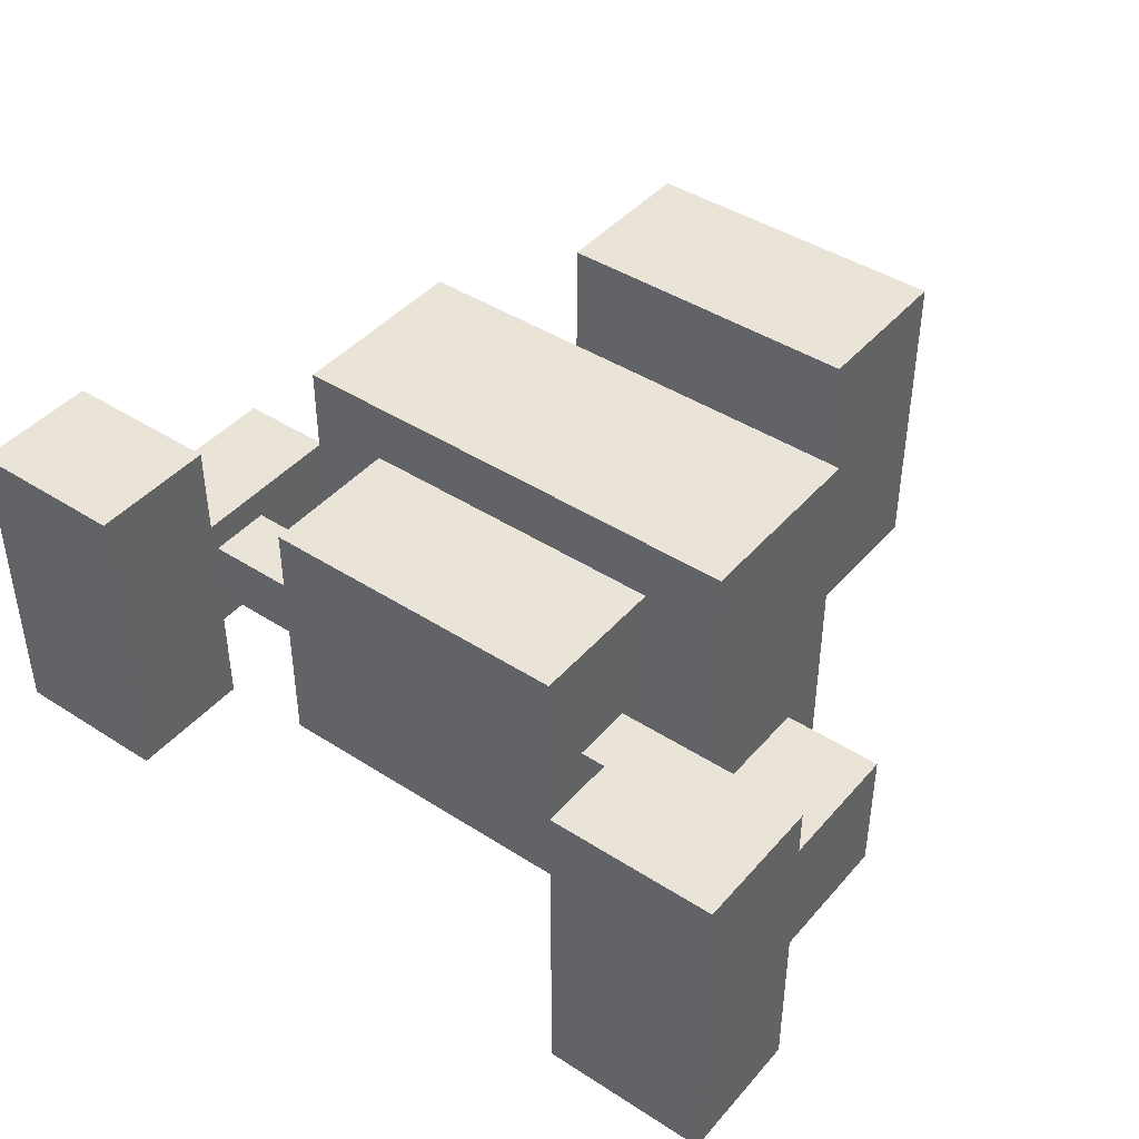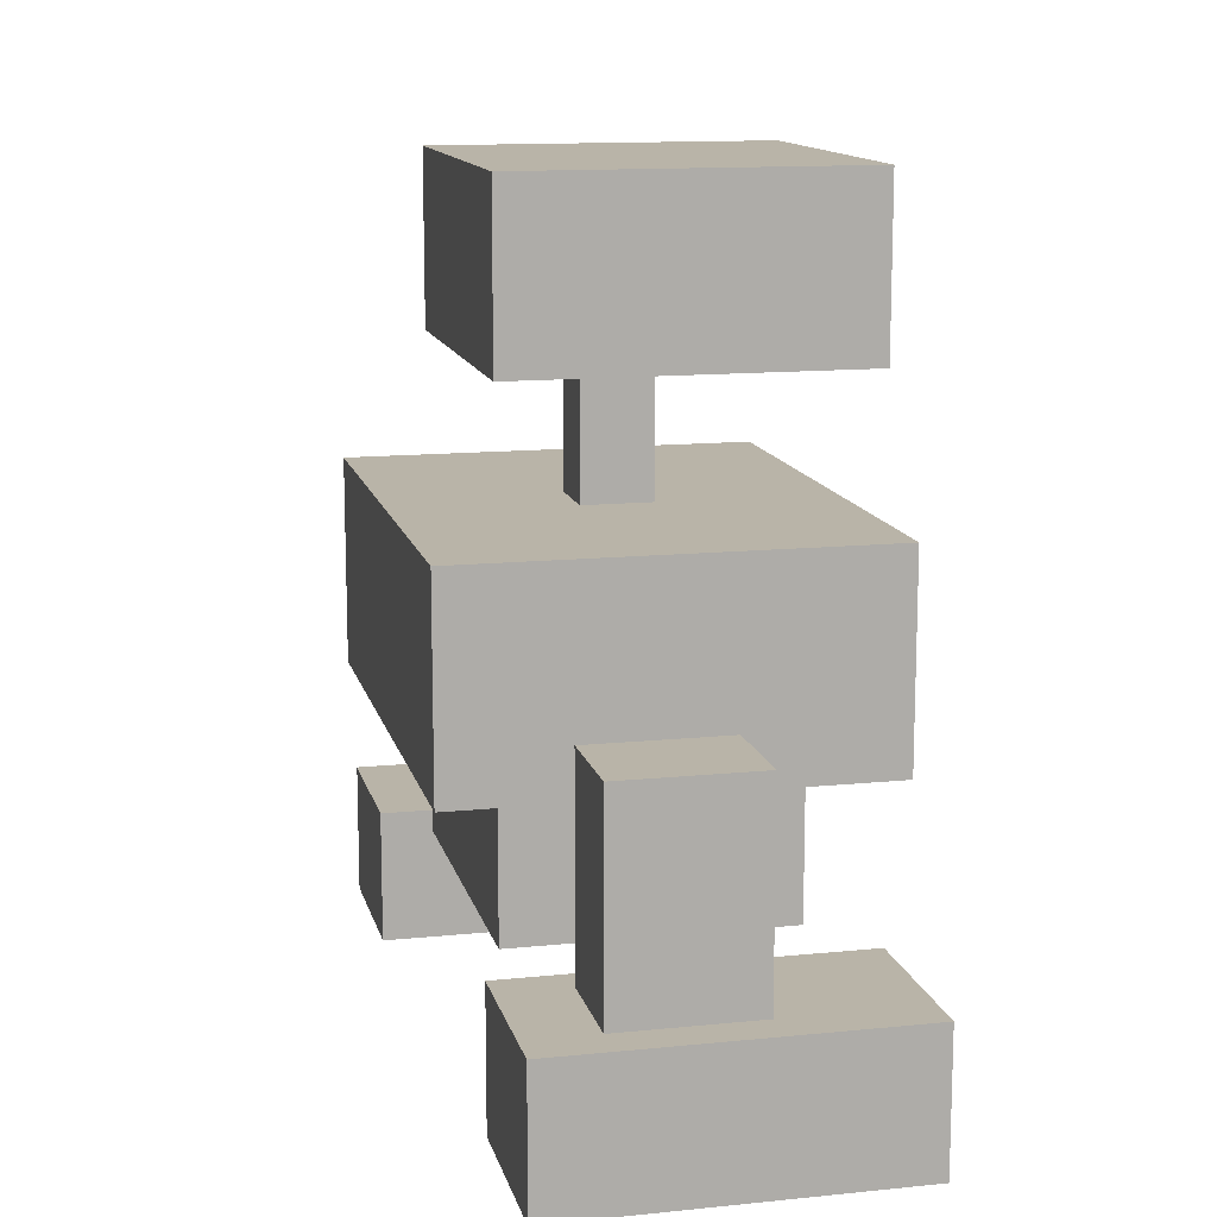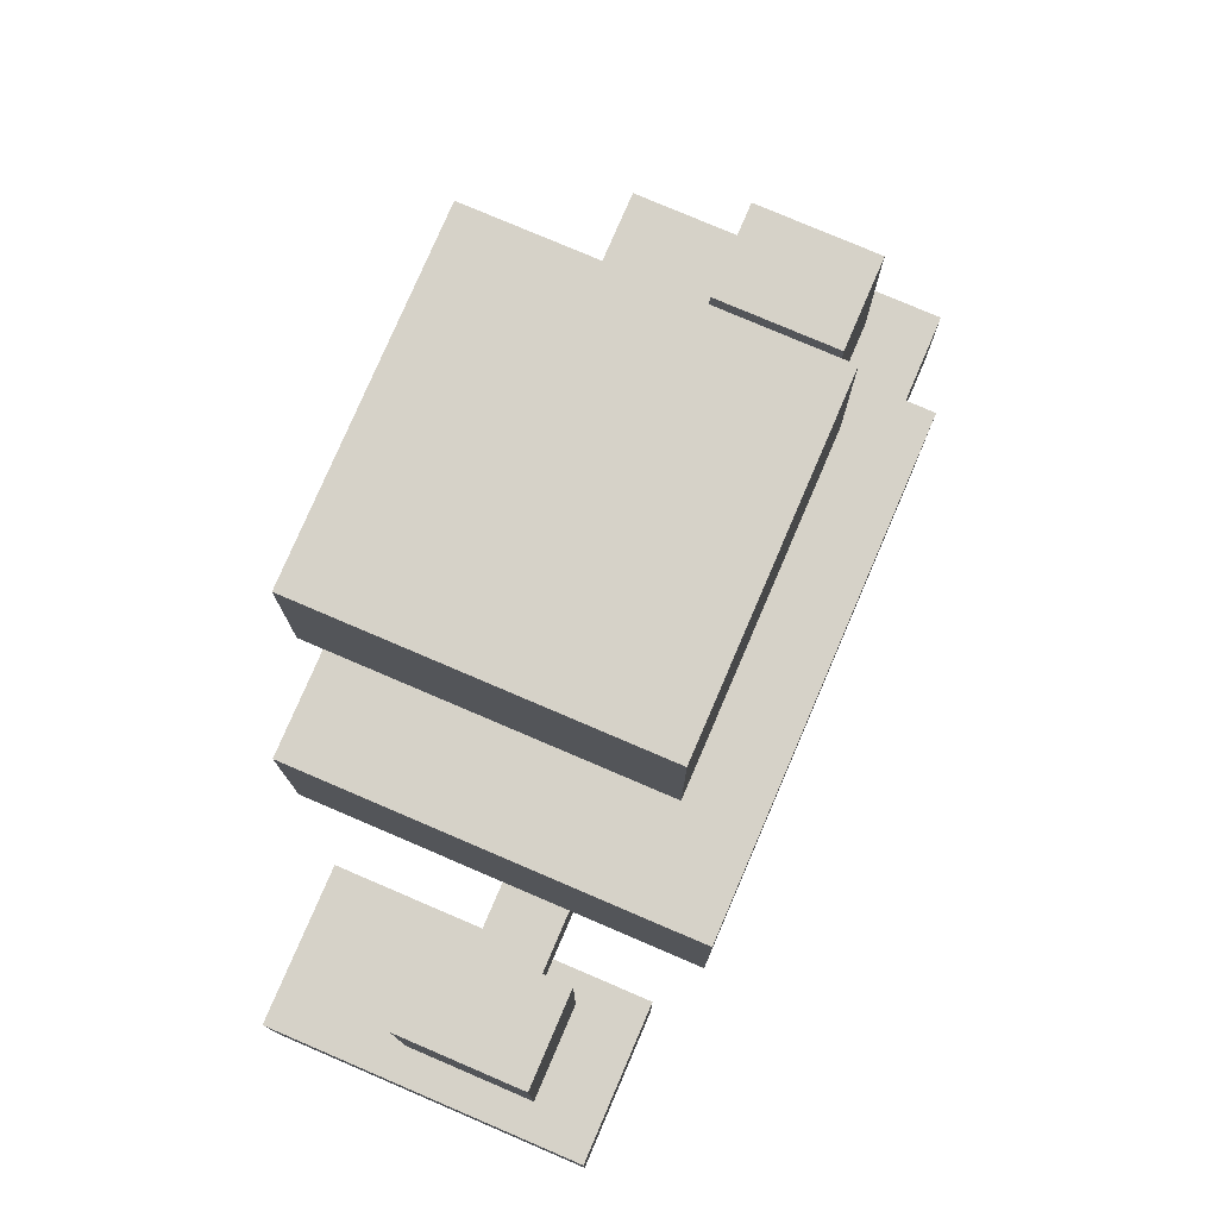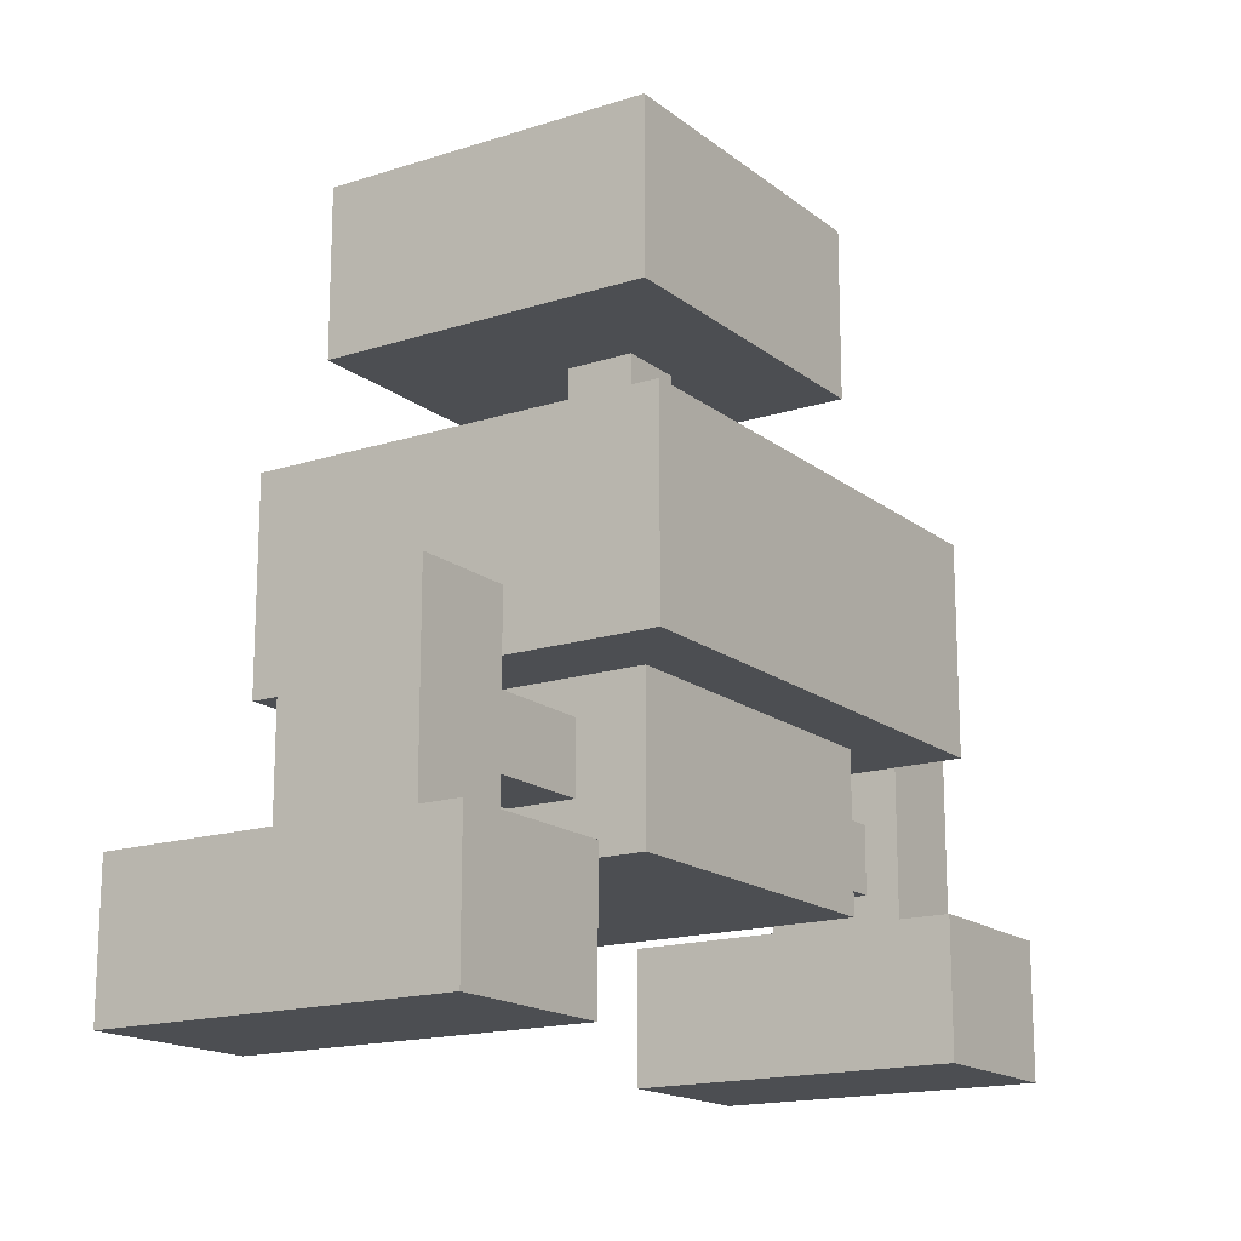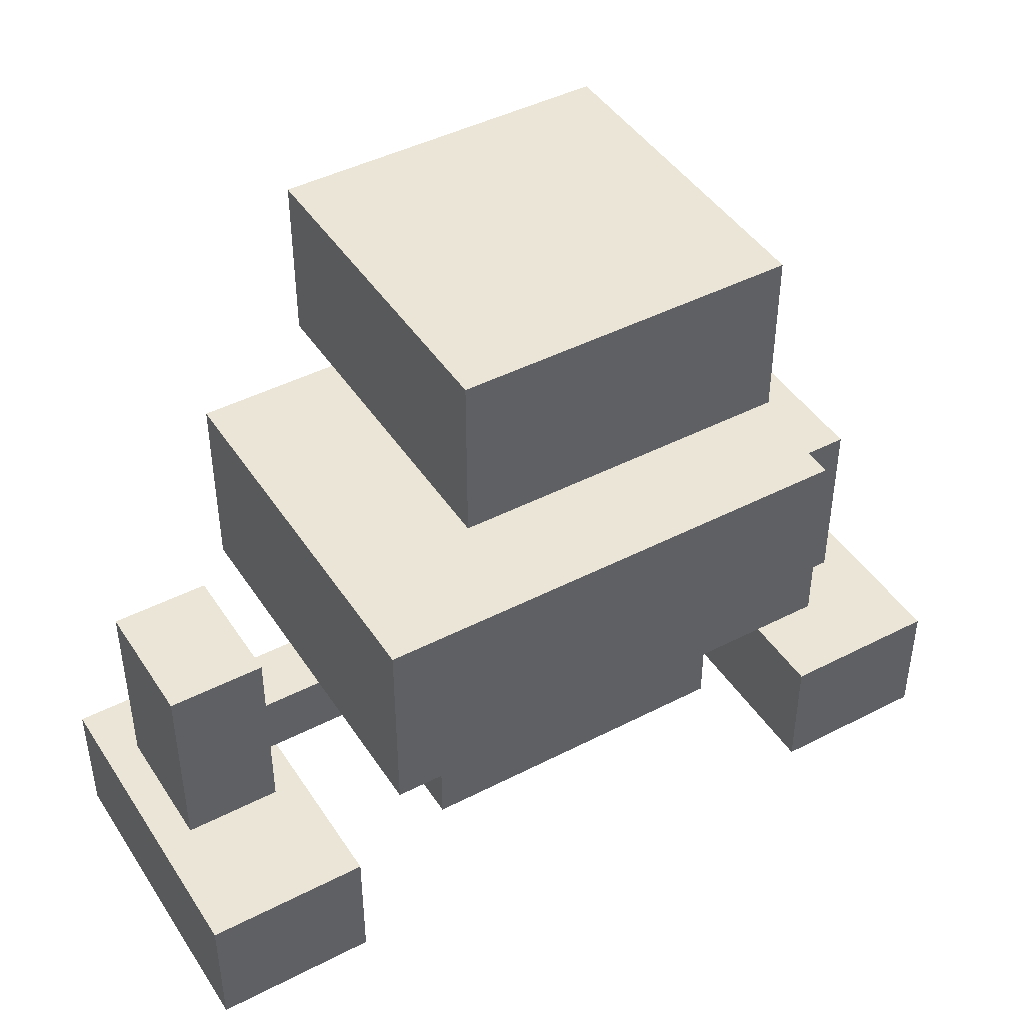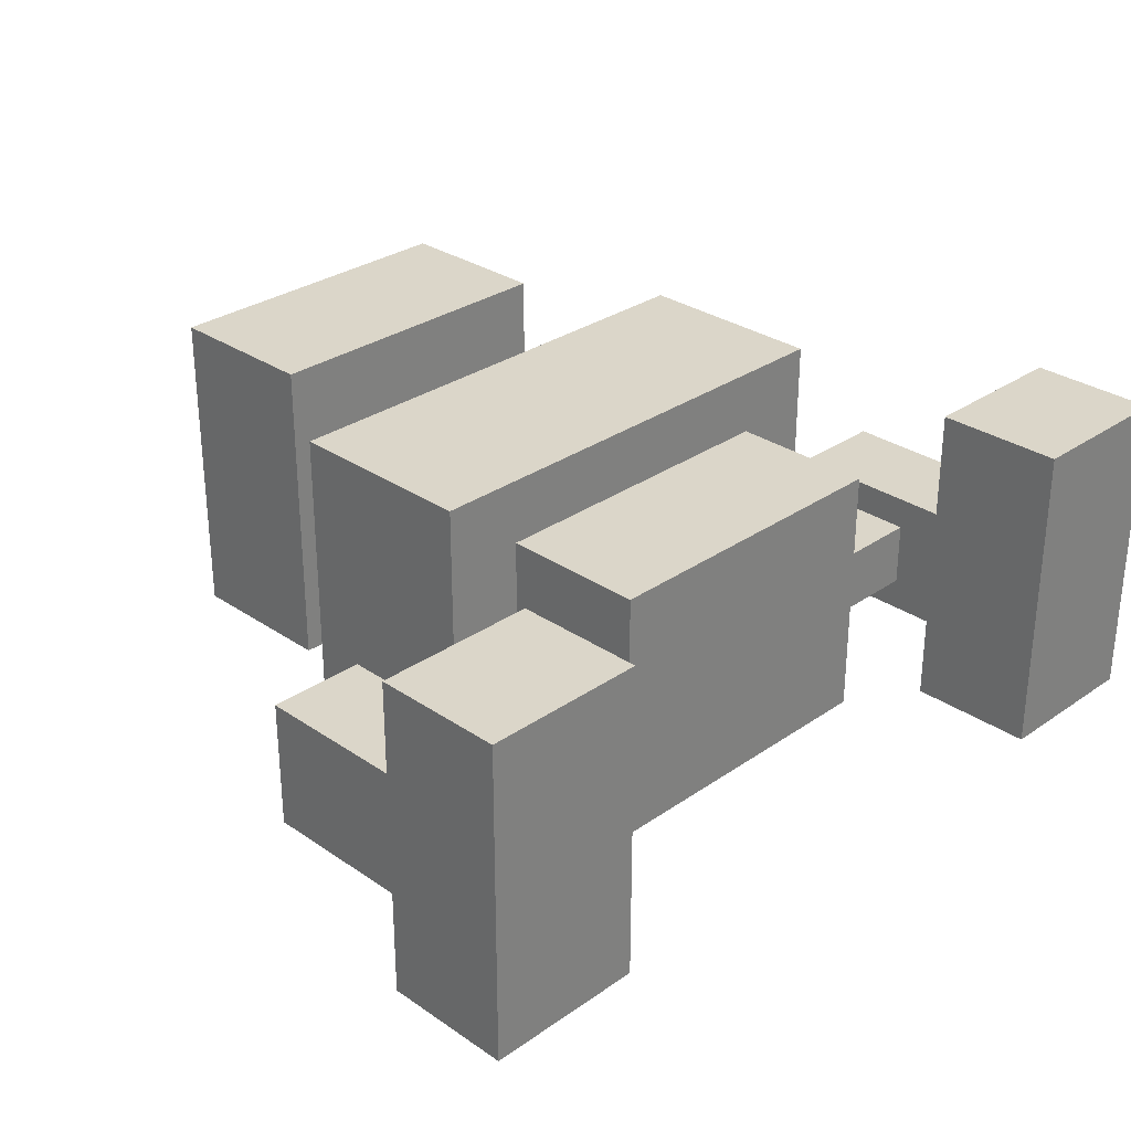
<metadata>
{"format":"obj","ext":"obj","renderer":"f3d","projection":"perspective","resolution":1024,"background":"white","views":[{"elev":43.0,"azim":37.4,"up":"+Z"},{"elev":13.1,"azim":-103.1,"up":"+Y"},{"elev":77.6,"azim":113.2,"up":"+Y"},{"elev":-16.5,"azim":123.3,"up":"+Y"},{"elev":44.4,"azim":-31.0,"up":"+Y"},{"elev":30.0,"azim":-45.2,"up":"+Z"}]}
</metadata>
<code>
v -0.25 0.4723 0.2
v 0.25 0.4723 0.2
v 0.25 0.4723 -0.2
v -0.25 0.4723 -0.2
v -0.25 0.2223 0.2
v 0.25 0.2223 0.2
v 0.25 0.2223 -0.2
v -0.25 0.2223 -0.2
v -0.4979 0.3973 0
v -0.2479 0.3973 0
v -0.2479 0.3973 -0.1
v -0.4979 0.3973 -0.1
v -0.4979 0.2973 0
v -0.2479 0.2973 0
v -0.2479 0.2973 -0.1
v -0.4979 0.2973 -0.1
v 0.2479 0.3973 0
v 0.4979 0.3973 0
v 0.4979 0.3973 -0.1
v 0.2479 0.3973 -0.1
v 0.2479 0.2973 0
v 0.4979 0.2973 0
v 0.4979 0.2973 -0.1
v 0.2479 0.2973 -0.1
v -0.375 0.7473 0.3
v 0.375 0.7473 0.3
v 0.375 0.7473 -0.3
v -0.375 0.7473 -0.3
v -0.375 0.4473 0.3
v 0.375 0.4473 0.3
v 0.375 0.4473 -0.3
v -0.375 0.4473 -0.3
v -0.05 0.9448 0.05
v 0.05 0.9448 0.05
v 0.05 0.9448 -0.05
v -0.05 0.9448 -0.05
v -0.05 0.7448 0.05
v 0.05 0.7448 0.05
v 0.05 0.7448 -0.05
v -0.05 0.7448 -0.05
v -0.25 1.193 0.3
v 0.25 1.193 0.3
v 0.25 1.193 -0.2
v -0.25 1.193 -0.2
v -0.25 0.9427 0.3
v 0.25 0.9427 0.3
v 0.25 0.9427 -0.2
v -0.25 0.9427 -0.2
v -0.621 0.5473 0.05
v -0.471 0.5473 0.05
v -0.471 0.5473 -0.15
v -0.621 0.5473 -0.15
v -0.621 0.2473 0.05
v -0.471 0.2473 0.05
v -0.471 0.2473 -0.15
v -0.621 0.2473 -0.15
v -0.675 0.2492 0.25
v -0.425 0.2492 0.25
v -0.425 0.2492 -0.25
v -0.675 0.2492 -0.25
v -0.675 0.04915 0.25
v -0.425 0.04915 0.25
v -0.425 0.04915 -0.25
v -0.675 0.04915 -0.25
v 0.471 0.4973 0.05
v 0.621 0.4973 0.05
v 0.621 0.4973 -0.15
v 0.471 0.4973 -0.15
v 0.471 0.1973 0.05
v 0.621 0.1973 0.05
v 0.621 0.1973 -0.15
v 0.471 0.1973 -0.15
v 0.425 0.1991 0.25
v 0.675 0.1991 0.25
v 0.675 0.1991 -0.25
v 0.425 0.1991 -0.25
v 0.425 -0.00085 0.25
v 0.675 -0.00085 0.25
v 0.675 -0.00085 -0.25
v 0.425 -0.00085 -0.25
f 5 6 2 1
f 6 7 3 2
f 7 8 4 3
f 8 5 1 4
f 1 2 3 4
f 8 7 6 5
f 13 14 10 9
f 15 16 12 11
f 9 10 11 12
f 16 15 14 13
f 21 22 18 17
f 23 24 20 19
f 17 18 19 20
f 24 23 22 21
f 29 30 26 25
f 30 31 27 26
f 31 32 28 27
f 32 29 25 28
f 25 26 27 28
f 32 31 30 29
f 37 38 34 33
f 38 39 35 34
f 39 40 36 35
f 40 37 33 36
f 45 46 42 41
f 46 47 43 42
f 47 48 44 43
f 48 45 41 44
f 41 42 43 44
f 48 47 46 45
f 53 54 50 49
f 54 55 51 50
f 55 56 52 51
f 56 53 49 52
f 49 50 51 52
f 56 55 54 53
f 61 62 58 57
f 62 63 59 58
f 63 64 60 59
f 64 61 57 60
f 57 58 59 60
f 64 63 62 61
f 69 70 66 65
f 70 71 67 66
f 71 72 68 67
f 72 69 65 68
f 65 66 67 68
f 72 71 70 69
f 77 78 74 73
f 78 79 75 74
f 79 80 76 75
f 80 77 73 76
f 73 74 75 76
f 80 79 78 77

</code>
